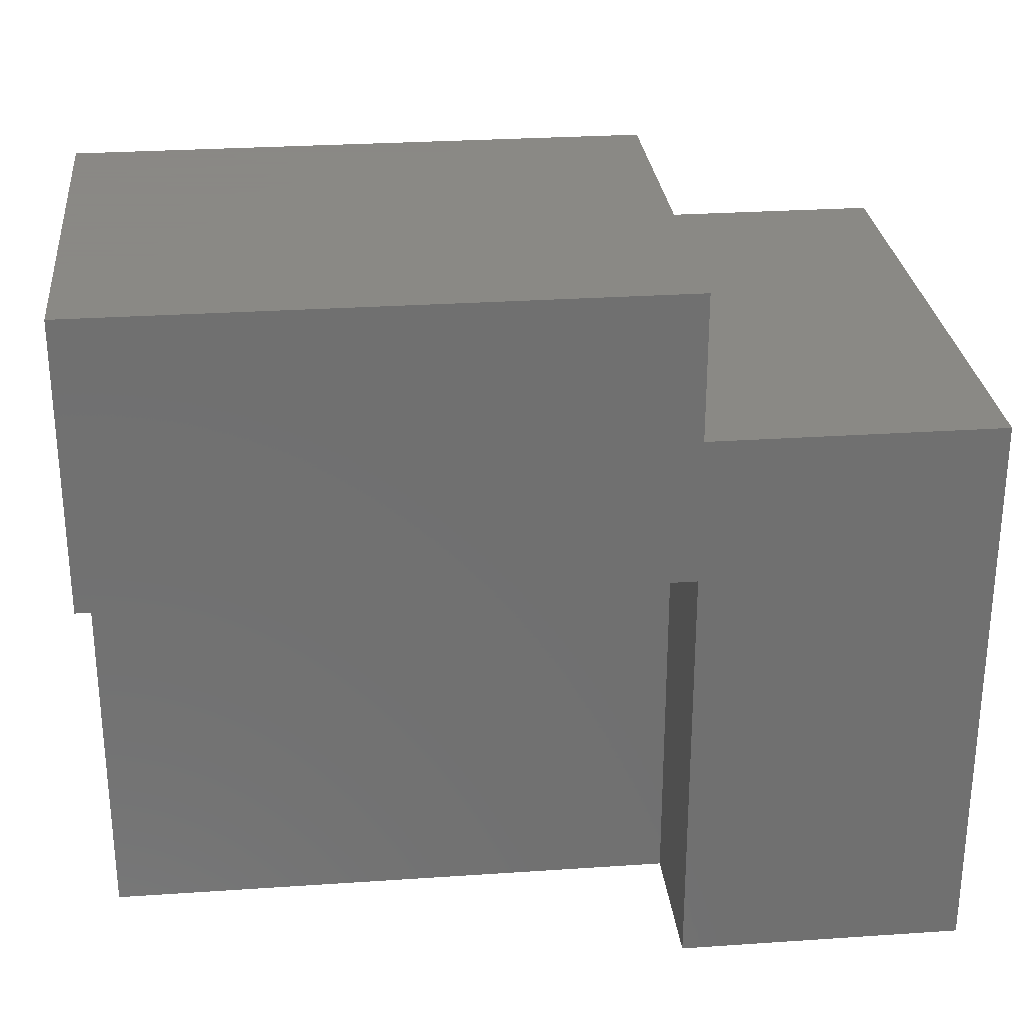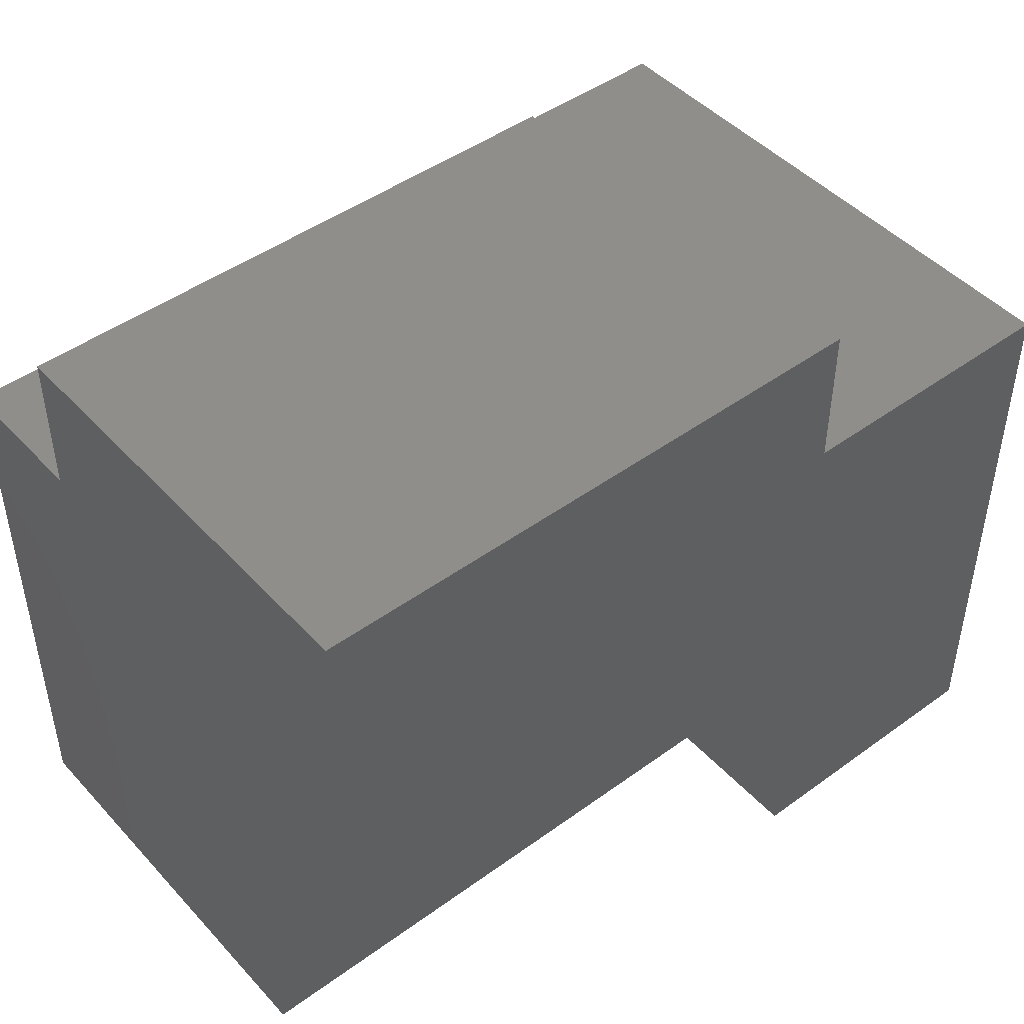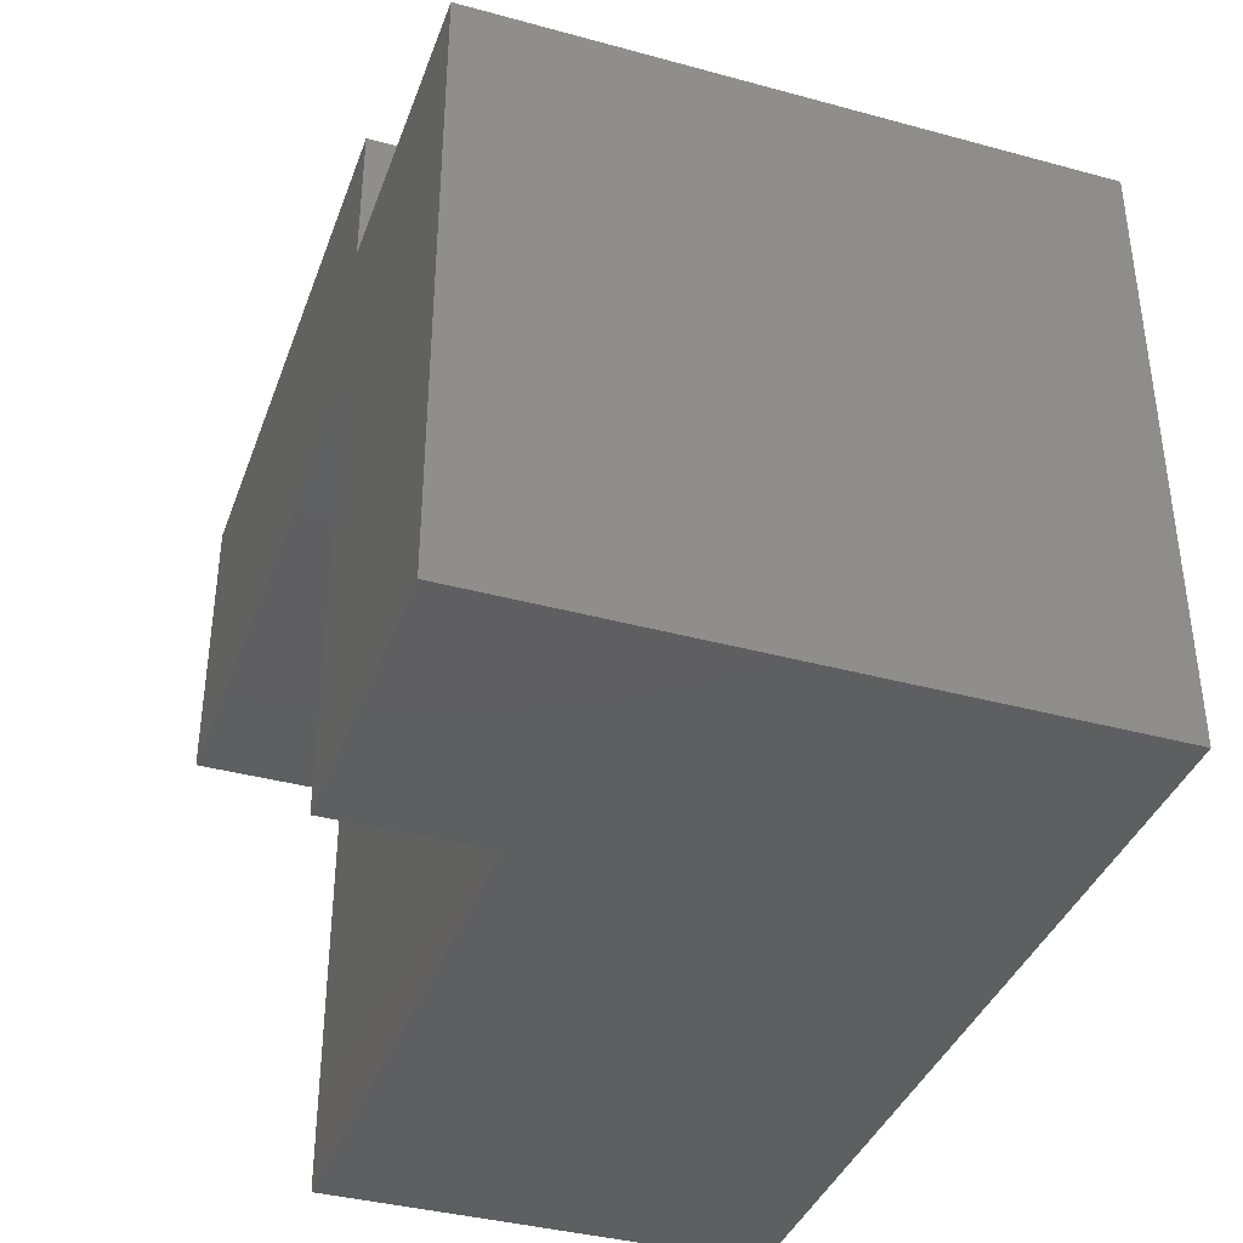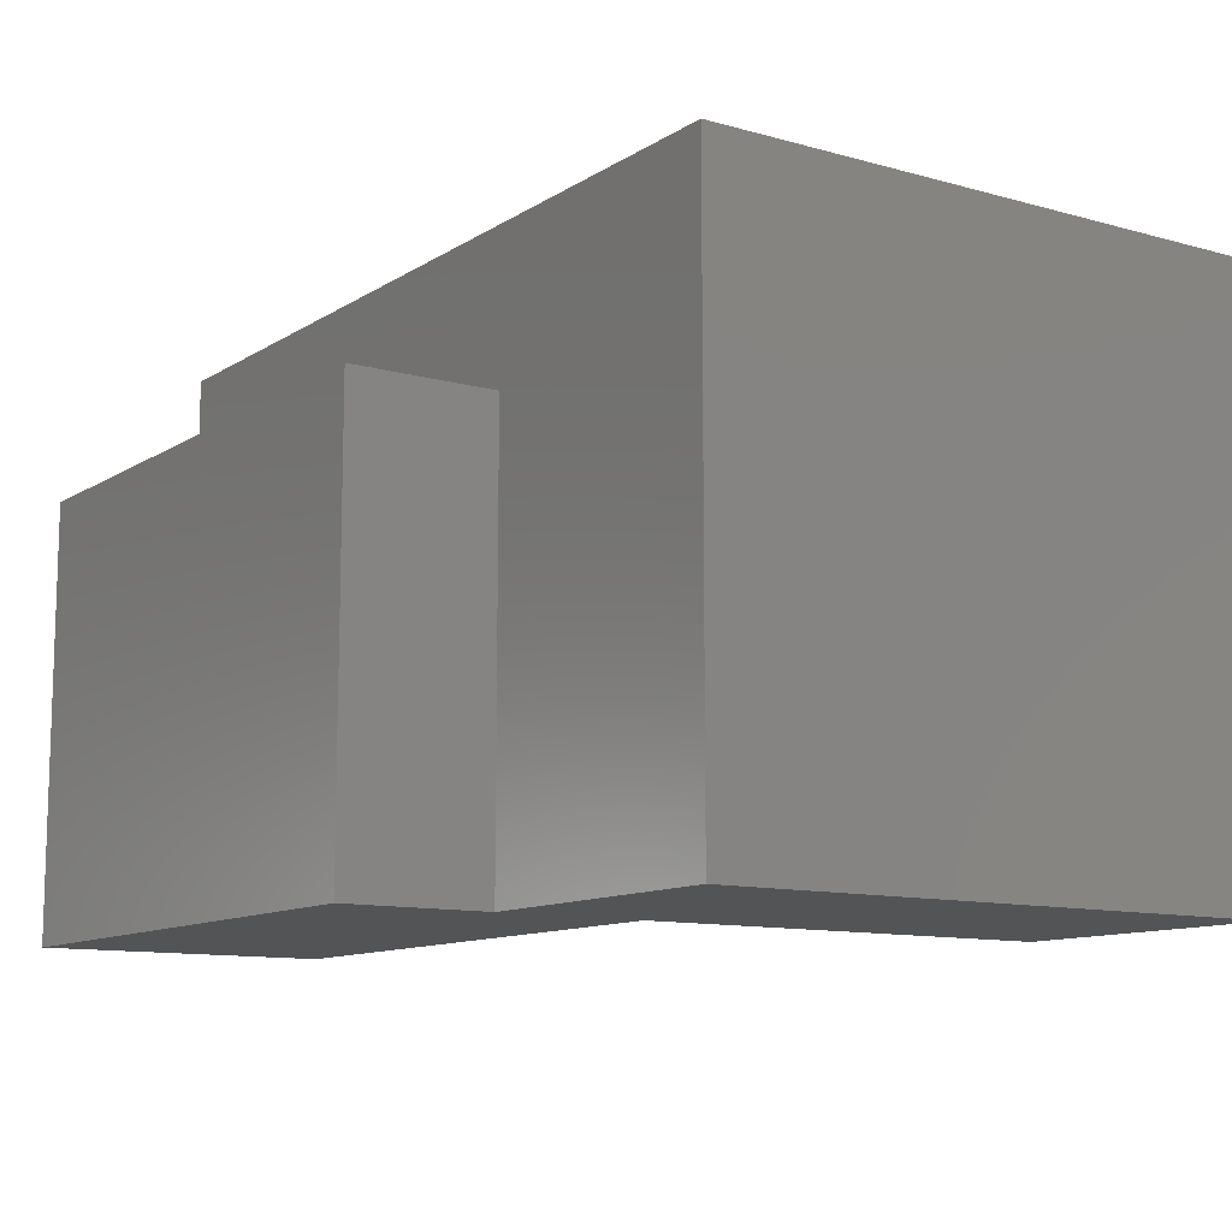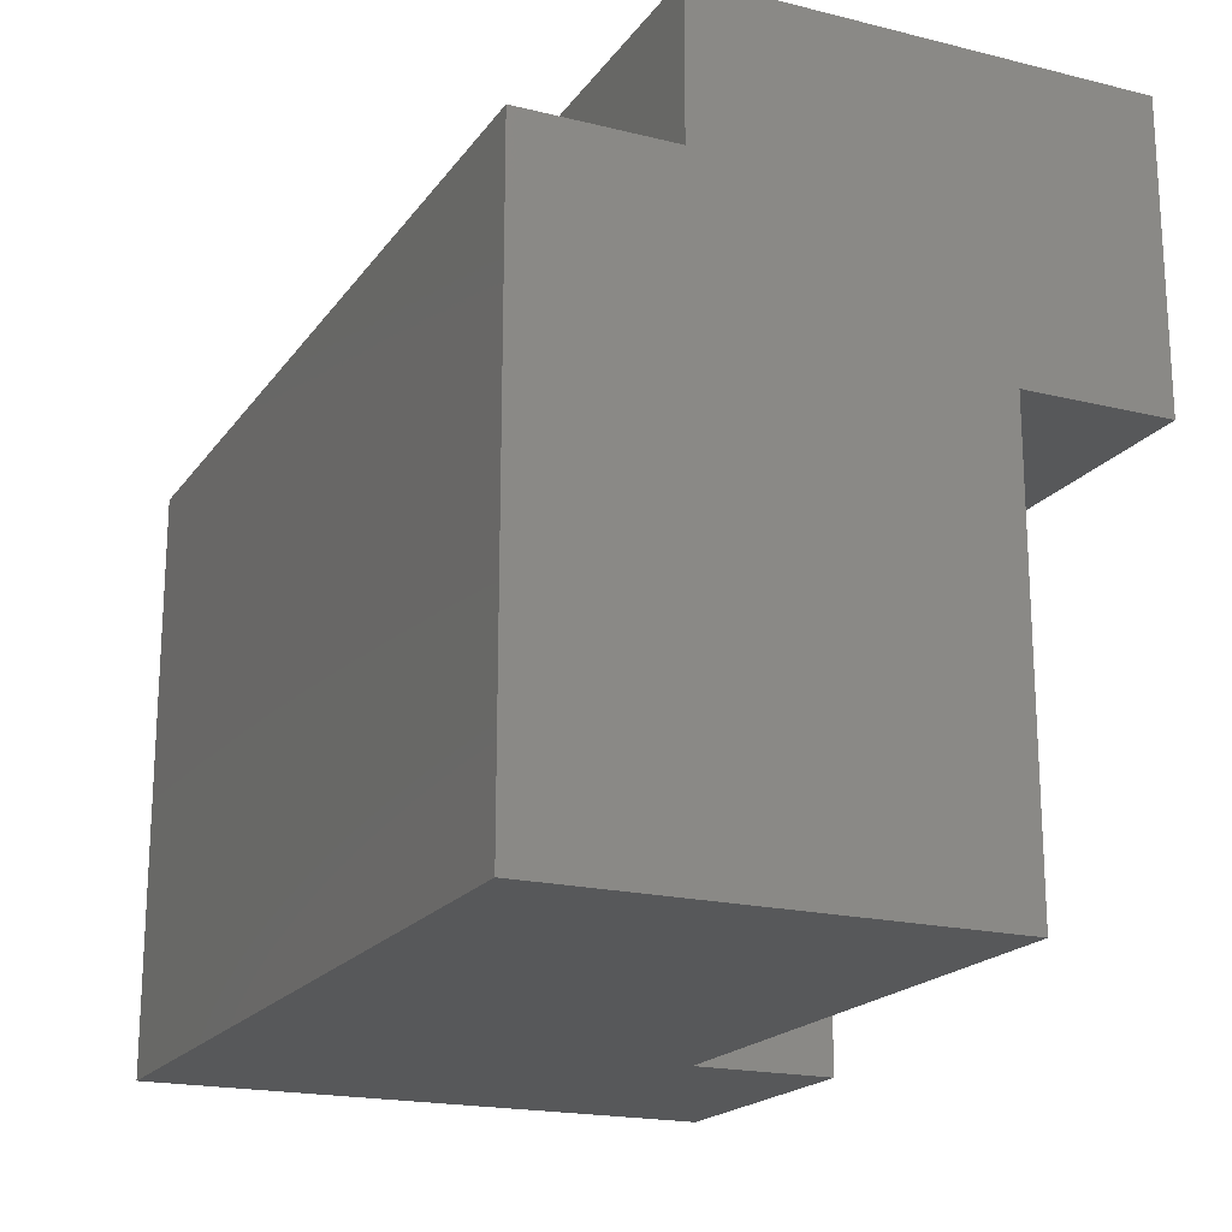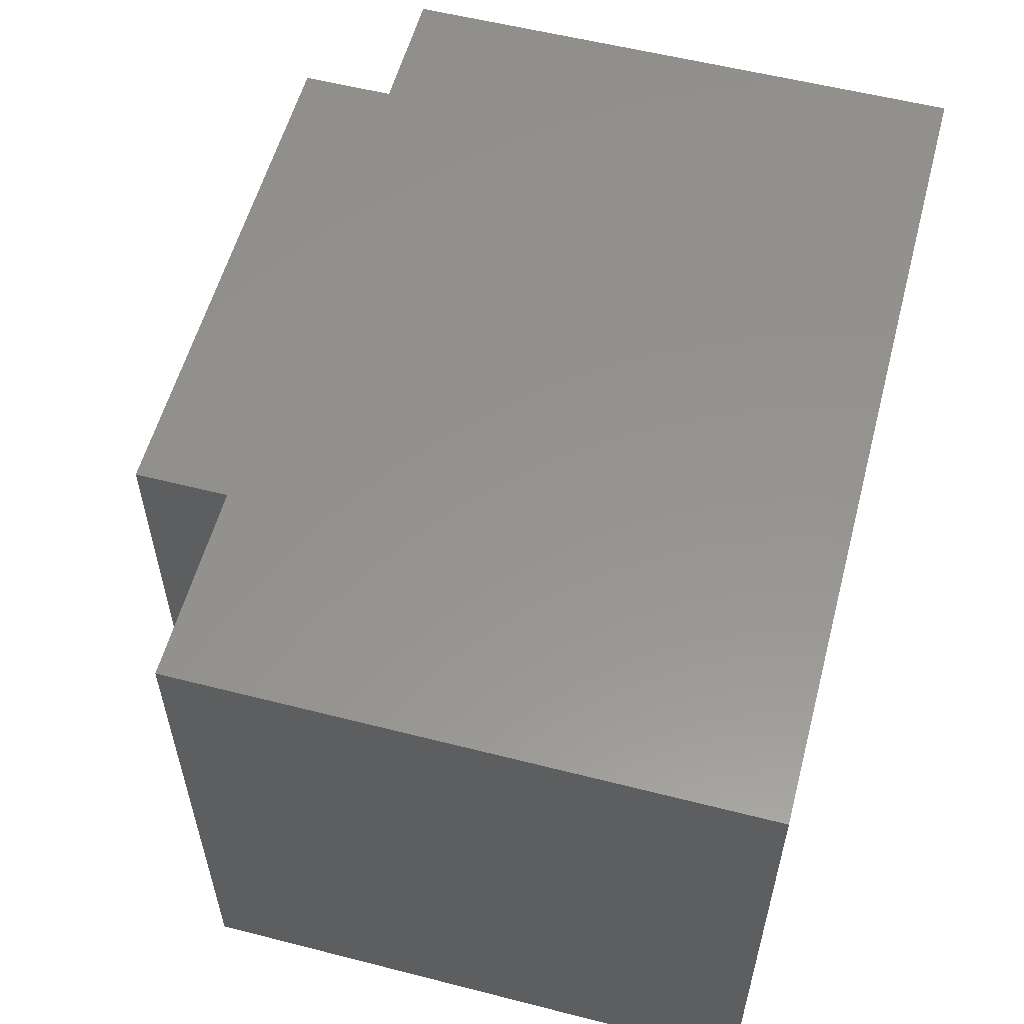
<metadata>
{"format":"stl","ext":"stl","renderer":"f3d","projection":"perspective","resolution":1024,"background":"white","views":[{"elev":27.9,"azim":174.1,"up":"+Y"},{"elev":46.3,"azim":140.3,"up":"+Y"},{"elev":-38.3,"azim":-109.0,"up":"+Y"},{"elev":-11.1,"azim":-124.2,"up":"+Z"},{"elev":-19.2,"azim":65.1,"up":"+Y"},{"elev":56.8,"azim":-75.1,"up":"+Z"}]}
</metadata>
<code>
# stl→obj: 24 verts, 44 faces
v 0 0 0.655
v 0 0 0
v 0 -0.655 0
v 0 -0.655 0.655
v 0.325 -0.165 0
v 0.325 -0.655 0
v 0.325 0 0
v 0.98 0 0.655
v 0.98 -0.655 0.655
v 0.325 0 0.165
v 0.325 0 0.49
v 0.98 0 0.49
v 0.325 -0.655 0.165
v 0.98 -0.655 0.165
v 0.98 0 0
v 0.98 -0.165 0
v 0.325 -0.165 0.165
v 0.98 -0.165 0.49
v 0.98 -0.165 0.165
v 0.325 0.165 0.49
v 0.98 0.165 0.49
v 0.325 0.165 0
v 0.98 0 0.165
v 0.98 0.165 0
f 1 2 3
f 1 3 4
f 5 3 2
f 5 6 3
f 7 5 2
f 8 1 4
f 8 4 9
f 10 7 2
f 11 2 1
f 11 10 2
f 8 12 11
f 8 11 1
f 13 3 6
f 4 3 13
f 9 13 14
f 9 4 13
f 15 5 7
f 15 16 5
f 5 17 13
f 5 13 6
f 18 8 9
f 18 9 14
f 12 8 18
f 19 18 14
f 12 20 11
f 12 21 20
f 10 11 20
f 22 10 20
f 7 10 22
f 17 19 14
f 17 14 13
f 15 23 19
f 15 19 16
f 15 7 22
f 15 22 24
f 19 17 5
f 19 5 16
f 23 12 18
f 23 18 19
f 23 21 12
f 24 21 23
f 15 24 23
f 21 22 20
f 21 24 22

</code>
